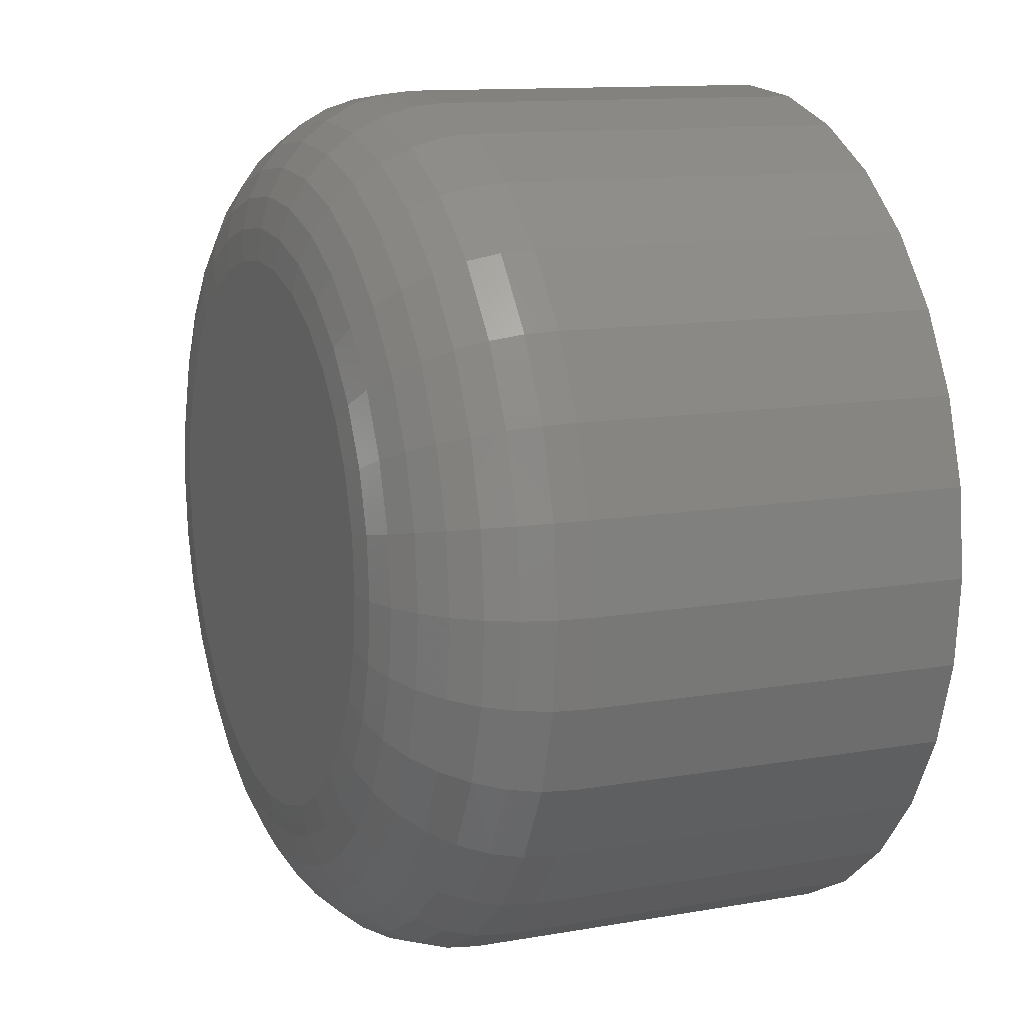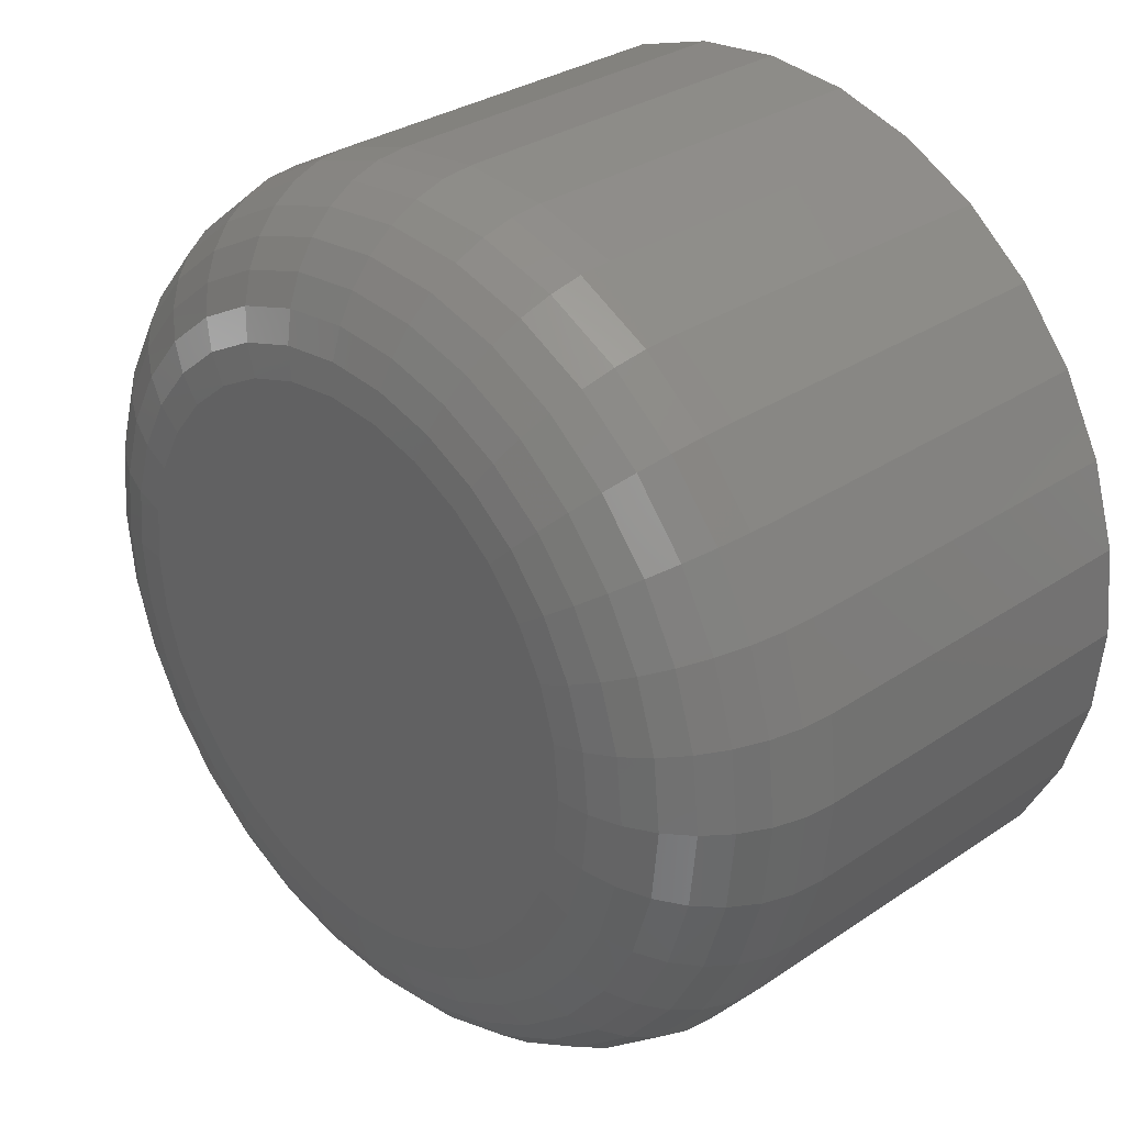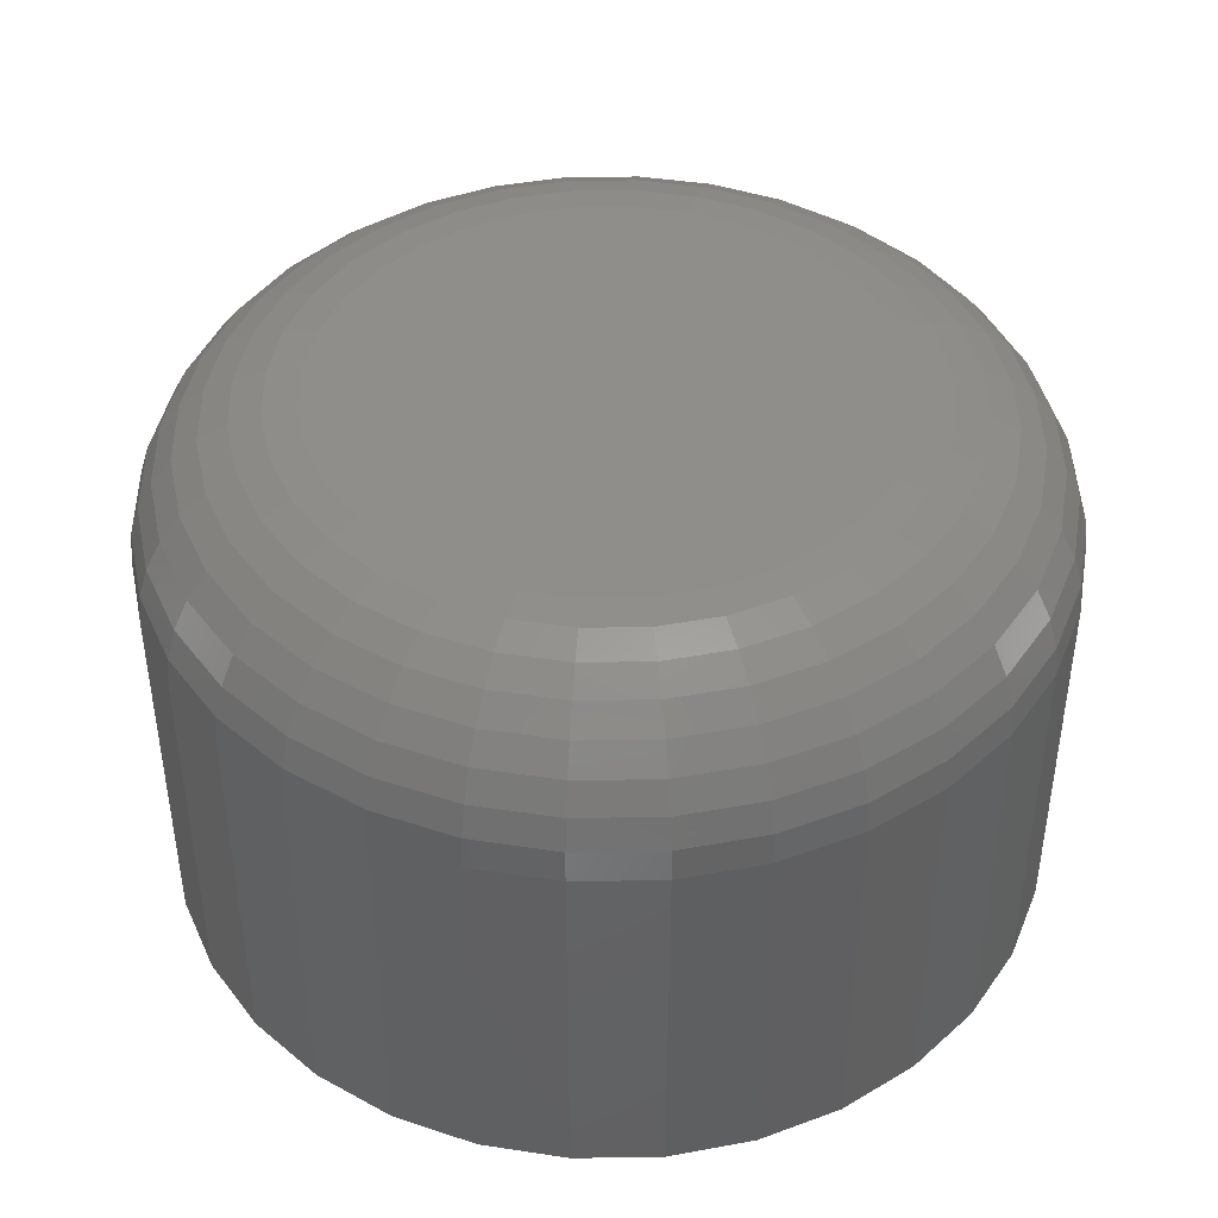
<metadata>
{"format":"stl","ext":"stl","renderer":"f3d","projection":"perspective","resolution":1024,"background":"white","views":[{"elev":12.0,"azim":67.2,"up":"+Y"},{"elev":30.9,"azim":46.0,"up":"+Y"},{"elev":43.3,"azim":72.1,"up":"+Z"}]}
</metadata>
<code>
# stl→obj: 320 verts, 636 faces
v 0.4974 -0.4576 0.07812
v 0.4896 -0.4584 0.07812
v 0.4822 -0.4607 0.07812
v 0.5051 -0.4584 0.07812
v 0.5126 -0.4607 0.07812
v 0.4753 -0.4643 0.07812
v 0.5194 -0.4643 0.07812
v 0.4693 -0.4693 0.07812
v 0.5255 -0.4693 0.07812
v 0.4643 -0.4753 0.07812
v 0.5304 -0.4753 0.07812
v 0.4607 -0.4822 0.07812
v 0.5341 -0.4822 0.07812
v 0.4584 -0.4896 0.07812
v 0.5363 -0.4896 0.07812
v 0.5363 -0.5051 0.07812
v 0.4607 -0.5126 0.07812
v 0.5341 -0.5126 0.07812
v 0.4643 -0.5194 0.07812
v 0.5304 -0.5194 0.07812
v 0.4693 -0.5255 0.07812
v 0.5255 -0.5255 0.07812
v 0.4753 -0.5304 0.07812
v 0.5194 -0.5304 0.07812
v 0.4822 -0.5341 0.07812
v 0.5126 -0.5341 0.07812
v 0.4896 -0.5363 0.07812
v 0.4974 -0.5371 0.07812
v 0.5051 -0.5363 0.07812
v 0.5371 -0.4974 0.07812
v 0.4576 -0.4974 0.07812
v 0.4584 -0.5051 0.07812
v 0.5605 -0.4974 0
v 0.5605 -0.4974 0.05469
v 0.5593 -0.5097 0
v 0.5593 -0.5097 0.05469
v 0.5557 -0.5215 0
v 0.5557 -0.5215 0.05469
v 0.5499 -0.5325 0
v 0.5499 -0.5325 0.05469
v 0.542 -0.542 0
v 0.542 -0.542 0.05469
v 0.5325 -0.5499 0
v 0.5325 -0.5499 0.05469
v 0.5215 -0.5557 0
v 0.5215 -0.5557 0.05469
v 0.5097 -0.5593 0
v 0.5097 -0.5593 0.05469
v 0.4974 -0.5605 0
v 0.4974 -0.5605 0.05469
v 0.485 -0.5593 0
v 0.485 -0.5593 0.05469
v 0.4732 -0.5557 0
v 0.4732 -0.5557 0.05469
v 0.4623 -0.5499 0
v 0.4623 -0.5499 0.05469
v 0.4527 -0.542 0
v 0.4527 -0.542 0.05469
v 0.4449 -0.5325 0
v 0.4449 -0.5325 0.05469
v 0.439 -0.5215 0
v 0.439 -0.5215 0.05469
v 0.4354 -0.5097 0
v 0.4354 -0.5097 0.05469
v 0.4342 -0.4974 0
v 0.4342 -0.4974 0.05469
v 0.4354 -0.485 0
v 0.4354 -0.485 0.05469
v 0.439 -0.4732 0
v 0.439 -0.4732 0.05469
v 0.4449 -0.4623 0
v 0.4449 -0.4623 0.05469
v 0.4527 -0.4527 0
v 0.4527 -0.4527 0.05469
v 0.4623 -0.4449 0
v 0.4623 -0.4449 0.05469
v 0.4732 -0.439 0
v 0.4732 -0.439 0.05469
v 0.485 -0.4354 0
v 0.485 -0.4354 0.05469
v 0.4974 -0.4342 0
v 0.4974 -0.4342 0.05469
v 0.5097 -0.4354 0
v 0.5097 -0.4354 0.05469
v 0.5215 -0.439 0
v 0.5215 -0.439 0.05469
v 0.5325 -0.4449 0
v 0.5325 -0.4449 0.05469
v 0.542 -0.4527 0
v 0.542 -0.4527 0.05469
v 0.5499 -0.4623 0
v 0.5499 -0.4623 0.05469
v 0.5557 -0.4732 0
v 0.5557 -0.4732 0.05469
v 0.5593 -0.485 0
v 0.5593 -0.485 0.05469
v 0.4531 -0.4974 0.07767
v 0.4539 -0.4887 0.07767
v 0.4487 -0.4974 0.07634
v 0.4496 -0.4879 0.07634
v 0.4446 -0.4974 0.07418
v 0.4456 -0.4871 0.07418
v 0.4411 -0.4974 0.07126
v 0.4422 -0.4864 0.07126
v 0.4382 -0.4974 0.06771
v 0.4393 -0.4858 0.06771
v 0.436 -0.4974 0.06366
v 0.4372 -0.4854 0.06366
v 0.4347 -0.4974 0.05926
v 0.4359 -0.4851 0.05926
v 0.5408 -0.4887 0.07767
v 0.5417 -0.4974 0.07767
v 0.5451 -0.4879 0.07634
v 0.5461 -0.4974 0.07634
v 0.5491 -0.4871 0.07418
v 0.5501 -0.4974 0.07418
v 0.5526 -0.4864 0.07126
v 0.5537 -0.4974 0.07126
v 0.5554 -0.4858 0.06771
v 0.5566 -0.4974 0.06771
v 0.5576 -0.4854 0.06366
v 0.5587 -0.4974 0.06366
v 0.5589 -0.4851 0.05926
v 0.5601 -0.4974 0.05926
v 0.5383 -0.4804 0.07767
v 0.5424 -0.4787 0.07634
v 0.5461 -0.4772 0.07418
v 0.5494 -0.4758 0.07126
v 0.5521 -0.4747 0.06771
v 0.5541 -0.4739 0.06366
v 0.5553 -0.4734 0.05926
v 0.5342 -0.4728 0.07767
v 0.5379 -0.4703 0.07634
v 0.5412 -0.4681 0.07418
v 0.5442 -0.4661 0.07126
v 0.5466 -0.4645 0.06771
v 0.5484 -0.4633 0.06366
v 0.5495 -0.4625 0.05926
v 0.5287 -0.466 0.07767
v 0.5318 -0.4629 0.07634
v 0.5347 -0.4601 0.07418
v 0.5372 -0.4576 0.07126
v 0.5392 -0.4555 0.06771
v 0.5408 -0.454 0.06366
v 0.5417 -0.453 0.05926
v 0.522 -0.4605 0.07767
v 0.5244 -0.4569 0.07634
v 0.5267 -0.4535 0.07418
v 0.5286 -0.4506 0.07126
v 0.5303 -0.4481 0.06771
v 0.5315 -0.4463 0.06366
v 0.5322 -0.4452 0.05926
v 0.5143 -0.4564 0.07767
v 0.516 -0.4524 0.07634
v 0.5176 -0.4486 0.07418
v 0.5189 -0.4454 0.07126
v 0.52 -0.4427 0.06771
v 0.5209 -0.4407 0.06366
v 0.5214 -0.4394 0.05926
v 0.506 -0.4539 0.07767
v 0.5069 -0.4496 0.07634
v 0.5077 -0.4456 0.07418
v 0.5084 -0.4422 0.07126
v 0.5089 -0.4393 0.06771
v 0.5093 -0.4372 0.06366
v 0.5096 -0.4359 0.05926
v 0.4974 -0.4531 0.07767
v 0.4974 -0.4487 0.07634
v 0.4974 -0.4446 0.07418
v 0.4974 -0.4411 0.07126
v 0.4974 -0.4382 0.06771
v 0.4974 -0.436 0.06366
v 0.4974 -0.4347 0.05926
v 0.4887 -0.4539 0.07767
v 0.4879 -0.4496 0.07634
v 0.4871 -0.4456 0.07418
v 0.4864 -0.4422 0.07126
v 0.4858 -0.4393 0.06771
v 0.4854 -0.4372 0.06366
v 0.4851 -0.4359 0.05926
v 0.4804 -0.4564 0.07767
v 0.4787 -0.4524 0.07634
v 0.4772 -0.4486 0.07418
v 0.4758 -0.4454 0.07126
v 0.4747 -0.4427 0.06771
v 0.4739 -0.4407 0.06366
v 0.4734 -0.4394 0.05926
v 0.4728 -0.4605 0.07767
v 0.4703 -0.4569 0.07634
v 0.4681 -0.4535 0.07418
v 0.4661 -0.4506 0.07126
v 0.4645 -0.4481 0.06771
v 0.4633 -0.4463 0.06366
v 0.4625 -0.4452 0.05926
v 0.466 -0.466 0.07767
v 0.4629 -0.4629 0.07634
v 0.4601 -0.4601 0.07418
v 0.4576 -0.4576 0.07126
v 0.4555 -0.4555 0.06771
v 0.454 -0.454 0.06366
v 0.453 -0.453 0.05926
v 0.4605 -0.4728 0.07767
v 0.4569 -0.4703 0.07634
v 0.4535 -0.4681 0.07418
v 0.4506 -0.4661 0.07126
v 0.4481 -0.4645 0.06771
v 0.4463 -0.4633 0.06366
v 0.4452 -0.4625 0.05926
v 0.4564 -0.4804 0.07767
v 0.4524 -0.4787 0.07634
v 0.4486 -0.4772 0.07418
v 0.4454 -0.4758 0.07126
v 0.4427 -0.4747 0.06771
v 0.4407 -0.4739 0.06366
v 0.4394 -0.4734 0.05926
v 0.5408 -0.506 0.07767
v 0.5451 -0.5069 0.07634
v 0.5491 -0.5077 0.07418
v 0.5526 -0.5084 0.07126
v 0.5554 -0.5089 0.06771
v 0.5576 -0.5093 0.06366
v 0.5589 -0.5096 0.05926
v 0.4539 -0.506 0.07767
v 0.4496 -0.5069 0.07634
v 0.4456 -0.5077 0.07418
v 0.4422 -0.5084 0.07126
v 0.4393 -0.5089 0.06771
v 0.4372 -0.5093 0.06366
v 0.4359 -0.5096 0.05926
v 0.4564 -0.5143 0.07767
v 0.4524 -0.516 0.07634
v 0.4486 -0.5176 0.07418
v 0.4454 -0.5189 0.07126
v 0.4427 -0.52 0.06771
v 0.4407 -0.5209 0.06366
v 0.4394 -0.5214 0.05926
v 0.4605 -0.522 0.07767
v 0.4569 -0.5244 0.07634
v 0.4535 -0.5267 0.07418
v 0.4506 -0.5286 0.07126
v 0.4481 -0.5303 0.06771
v 0.4463 -0.5315 0.06366
v 0.4452 -0.5322 0.05926
v 0.466 -0.5287 0.07767
v 0.4629 -0.5318 0.07634
v 0.4601 -0.5347 0.07418
v 0.4576 -0.5372 0.07126
v 0.4555 -0.5392 0.06771
v 0.454 -0.5408 0.06366
v 0.453 -0.5417 0.05926
v 0.4728 -0.5342 0.07767
v 0.4703 -0.5379 0.07634
v 0.4681 -0.5412 0.07418
v 0.4661 -0.5442 0.07126
v 0.4645 -0.5466 0.06771
v 0.4633 -0.5484 0.06366
v 0.4625 -0.5495 0.05926
v 0.4804 -0.5383 0.07767
v 0.4787 -0.5424 0.07634
v 0.4772 -0.5461 0.07418
v 0.4758 -0.5494 0.07126
v 0.4747 -0.5521 0.06771
v 0.4739 -0.5541 0.06366
v 0.4734 -0.5553 0.05926
v 0.4887 -0.5408 0.07767
v 0.4879 -0.5451 0.07634
v 0.4871 -0.5491 0.07418
v 0.4864 -0.5526 0.07126
v 0.4858 -0.5554 0.06771
v 0.4854 -0.5576 0.06366
v 0.4851 -0.5589 0.05926
v 0.4974 -0.5417 0.07767
v 0.4974 -0.5461 0.07634
v 0.4974 -0.5501 0.07418
v 0.4974 -0.5537 0.07126
v 0.4974 -0.5566 0.06771
v 0.4974 -0.5587 0.06366
v 0.4974 -0.5601 0.05926
v 0.506 -0.5408 0.07767
v 0.5069 -0.5451 0.07634
v 0.5077 -0.5491 0.07418
v 0.5084 -0.5526 0.07126
v 0.5089 -0.5554 0.06771
v 0.5093 -0.5576 0.06366
v 0.5096 -0.5589 0.05926
v 0.5143 -0.5383 0.07767
v 0.516 -0.5424 0.07634
v 0.5176 -0.5461 0.07418
v 0.5189 -0.5494 0.07126
v 0.52 -0.5521 0.06771
v 0.5209 -0.5541 0.06366
v 0.5214 -0.5553 0.05926
v 0.522 -0.5342 0.07767
v 0.5244 -0.5379 0.07634
v 0.5267 -0.5412 0.07418
v 0.5286 -0.5442 0.07126
v 0.5303 -0.5466 0.06771
v 0.5315 -0.5484 0.06366
v 0.5322 -0.5495 0.05926
v 0.5287 -0.5287 0.07767
v 0.5318 -0.5318 0.07634
v 0.5347 -0.5347 0.07418
v 0.5372 -0.5372 0.07126
v 0.5392 -0.5392 0.06771
v 0.5408 -0.5408 0.06366
v 0.5417 -0.5417 0.05926
v 0.5342 -0.522 0.07767
v 0.5379 -0.5244 0.07634
v 0.5412 -0.5267 0.07418
v 0.5442 -0.5286 0.07126
v 0.5466 -0.5303 0.06771
v 0.5484 -0.5315 0.06366
v 0.5495 -0.5322 0.05926
v 0.5383 -0.5143 0.07767
v 0.5424 -0.516 0.07634
v 0.5461 -0.5176 0.07418
v 0.5494 -0.5189 0.07126
v 0.5521 -0.52 0.06771
v 0.5541 -0.5209 0.06366
v 0.5553 -0.5214 0.05926
f 1 2 3
f 4 1 3
f 4 3 5
f 5 3 6
f 5 6 7
f 7 6 8
f 7 8 9
f 9 8 10
f 9 10 11
f 11 10 12
f 11 12 13
f 13 12 14
f 13 14 15
f 16 17 18
f 18 17 19
f 18 19 20
f 20 19 21
f 20 21 22
f 22 21 23
f 22 23 24
f 24 23 25
f 24 25 26
f 26 25 27
f 26 27 28
f 26 28 29
f 15 14 30
f 30 14 31
f 30 31 16
f 16 31 32
f 16 32 17
f 33 34 35
f 35 34 36
f 35 36 37
f 37 36 38
f 37 38 39
f 39 38 40
f 39 40 41
f 41 40 42
f 41 42 43
f 43 42 44
f 43 44 45
f 45 44 46
f 45 46 47
f 47 46 48
f 47 48 49
f 49 48 50
f 49 50 51
f 51 50 52
f 51 52 53
f 53 52 54
f 53 54 55
f 55 54 56
f 55 56 57
f 57 56 58
f 57 58 59
f 59 58 60
f 59 60 61
f 61 60 62
f 61 62 63
f 63 62 64
f 63 64 65
f 65 64 66
f 65 66 67
f 67 66 68
f 67 68 69
f 69 68 70
f 69 70 71
f 71 70 72
f 71 72 73
f 73 72 74
f 73 74 75
f 75 74 76
f 75 76 77
f 77 76 78
f 77 78 79
f 79 78 80
f 79 80 81
f 81 80 82
f 81 82 83
f 83 82 84
f 83 84 85
f 85 84 86
f 85 86 87
f 87 86 88
f 87 88 89
f 89 88 90
f 89 90 91
f 91 90 92
f 91 92 93
f 93 92 94
f 93 94 95
f 95 94 96
f 95 96 33
f 33 96 34
f 31 14 97
f 97 14 98
f 97 98 99
f 99 98 100
f 99 100 101
f 101 100 102
f 101 102 103
f 103 102 104
f 103 104 105
f 105 104 106
f 105 106 107
f 107 106 108
f 107 108 109
f 109 108 110
f 109 110 66
f 66 110 68
f 15 30 111
f 111 30 112
f 111 112 113
f 113 112 114
f 113 114 115
f 115 114 116
f 115 116 117
f 117 116 118
f 117 118 119
f 119 118 120
f 119 120 121
f 121 120 122
f 121 122 123
f 123 122 124
f 123 124 96
f 96 124 34
f 13 15 125
f 125 15 111
f 125 111 126
f 126 111 113
f 126 113 127
f 127 113 115
f 127 115 128
f 128 115 117
f 128 117 129
f 129 117 119
f 129 119 130
f 130 119 121
f 130 121 131
f 131 121 123
f 131 123 94
f 94 123 96
f 11 13 132
f 132 13 125
f 132 125 133
f 133 125 126
f 133 126 134
f 134 126 127
f 134 127 135
f 135 127 128
f 135 128 136
f 136 128 129
f 136 129 137
f 137 129 130
f 137 130 138
f 138 130 131
f 138 131 92
f 92 131 94
f 9 11 139
f 139 11 132
f 139 132 140
f 140 132 133
f 140 133 141
f 141 133 134
f 141 134 142
f 142 134 135
f 142 135 143
f 143 135 136
f 143 136 144
f 144 136 137
f 144 137 145
f 145 137 138
f 145 138 90
f 90 138 92
f 7 9 146
f 146 9 139
f 146 139 147
f 147 139 140
f 147 140 148
f 148 140 141
f 148 141 149
f 149 141 142
f 149 142 150
f 150 142 143
f 150 143 151
f 151 143 144
f 151 144 152
f 152 144 145
f 152 145 88
f 88 145 90
f 5 7 153
f 153 7 146
f 153 146 154
f 154 146 147
f 154 147 155
f 155 147 148
f 155 148 156
f 156 148 149
f 156 149 157
f 157 149 150
f 157 150 158
f 158 150 151
f 158 151 159
f 159 151 152
f 159 152 86
f 86 152 88
f 4 5 160
f 160 5 153
f 160 153 161
f 161 153 154
f 161 154 162
f 162 154 155
f 162 155 163
f 163 155 156
f 163 156 164
f 164 156 157
f 164 157 165
f 165 157 158
f 165 158 166
f 166 158 159
f 166 159 84
f 84 159 86
f 1 4 167
f 167 4 160
f 167 160 168
f 168 160 161
f 168 161 169
f 169 161 162
f 169 162 170
f 170 162 163
f 170 163 171
f 171 163 164
f 171 164 172
f 172 164 165
f 172 165 173
f 173 165 166
f 173 166 82
f 82 166 84
f 2 1 174
f 174 1 167
f 174 167 175
f 175 167 168
f 175 168 176
f 176 168 169
f 176 169 177
f 177 169 170
f 177 170 178
f 178 170 171
f 178 171 179
f 179 171 172
f 179 172 180
f 180 172 173
f 180 173 80
f 80 173 82
f 3 2 181
f 181 2 174
f 181 174 182
f 182 174 175
f 182 175 183
f 183 175 176
f 183 176 184
f 184 176 177
f 184 177 185
f 185 177 178
f 185 178 186
f 186 178 179
f 186 179 187
f 187 179 180
f 187 180 78
f 78 180 80
f 6 3 188
f 188 3 181
f 188 181 189
f 189 181 182
f 189 182 190
f 190 182 183
f 190 183 191
f 191 183 184
f 191 184 192
f 192 184 185
f 192 185 193
f 193 185 186
f 193 186 194
f 194 186 187
f 194 187 76
f 76 187 78
f 8 6 195
f 195 6 188
f 195 188 196
f 196 188 189
f 196 189 197
f 197 189 190
f 197 190 198
f 198 190 191
f 198 191 199
f 199 191 192
f 199 192 200
f 200 192 193
f 200 193 201
f 201 193 194
f 201 194 74
f 74 194 76
f 10 8 202
f 202 8 195
f 202 195 203
f 203 195 196
f 203 196 204
f 204 196 197
f 204 197 205
f 205 197 198
f 205 198 206
f 206 198 199
f 206 199 207
f 207 199 200
f 207 200 208
f 208 200 201
f 208 201 72
f 72 201 74
f 12 10 209
f 209 10 202
f 209 202 210
f 210 202 203
f 210 203 211
f 211 203 204
f 211 204 212
f 212 204 205
f 212 205 213
f 213 205 206
f 213 206 214
f 214 206 207
f 214 207 215
f 215 207 208
f 215 208 70
f 70 208 72
f 14 12 98
f 98 12 209
f 98 209 100
f 100 209 210
f 100 210 102
f 102 210 211
f 102 211 104
f 104 211 212
f 104 212 106
f 106 212 213
f 106 213 108
f 108 213 214
f 108 214 110
f 110 214 215
f 110 215 68
f 68 215 70
f 30 16 112
f 112 16 216
f 112 216 114
f 114 216 217
f 114 217 116
f 116 217 218
f 116 218 118
f 118 218 219
f 118 219 120
f 120 219 220
f 120 220 122
f 122 220 221
f 122 221 124
f 124 221 222
f 124 222 34
f 34 222 36
f 32 31 223
f 223 31 97
f 223 97 224
f 224 97 99
f 224 99 225
f 225 99 101
f 225 101 226
f 226 101 103
f 226 103 227
f 227 103 105
f 227 105 228
f 228 105 107
f 228 107 229
f 229 107 109
f 229 109 64
f 64 109 66
f 17 32 230
f 230 32 223
f 230 223 231
f 231 223 224
f 231 224 232
f 232 224 225
f 232 225 233
f 233 225 226
f 233 226 234
f 234 226 227
f 234 227 235
f 235 227 228
f 235 228 236
f 236 228 229
f 236 229 62
f 62 229 64
f 19 17 237
f 237 17 230
f 237 230 238
f 238 230 231
f 238 231 239
f 239 231 232
f 239 232 240
f 240 232 233
f 240 233 241
f 241 233 234
f 241 234 242
f 242 234 235
f 242 235 243
f 243 235 236
f 243 236 60
f 60 236 62
f 21 19 244
f 244 19 237
f 244 237 245
f 245 237 238
f 245 238 246
f 246 238 239
f 246 239 247
f 247 239 240
f 247 240 248
f 248 240 241
f 248 241 249
f 249 241 242
f 249 242 250
f 250 242 243
f 250 243 58
f 58 243 60
f 23 21 251
f 251 21 244
f 251 244 252
f 252 244 245
f 252 245 253
f 253 245 246
f 253 246 254
f 254 246 247
f 254 247 255
f 255 247 248
f 255 248 256
f 256 248 249
f 256 249 257
f 257 249 250
f 257 250 56
f 56 250 58
f 25 23 258
f 258 23 251
f 258 251 259
f 259 251 252
f 259 252 260
f 260 252 253
f 260 253 261
f 261 253 254
f 261 254 262
f 262 254 255
f 262 255 263
f 263 255 256
f 263 256 264
f 264 256 257
f 264 257 54
f 54 257 56
f 27 25 265
f 265 25 258
f 265 258 266
f 266 258 259
f 266 259 267
f 267 259 260
f 267 260 268
f 268 260 261
f 268 261 269
f 269 261 262
f 269 262 270
f 270 262 263
f 270 263 271
f 271 263 264
f 271 264 52
f 52 264 54
f 28 27 272
f 272 27 265
f 272 265 273
f 273 265 266
f 273 266 274
f 274 266 267
f 274 267 275
f 275 267 268
f 275 268 276
f 276 268 269
f 276 269 277
f 277 269 270
f 277 270 278
f 278 270 271
f 278 271 50
f 50 271 52
f 29 28 279
f 279 28 272
f 279 272 280
f 280 272 273
f 280 273 281
f 281 273 274
f 281 274 282
f 282 274 275
f 282 275 283
f 283 275 276
f 283 276 284
f 284 276 277
f 284 277 285
f 285 277 278
f 285 278 48
f 48 278 50
f 26 29 286
f 286 29 279
f 286 279 287
f 287 279 280
f 287 280 288
f 288 280 281
f 288 281 289
f 289 281 282
f 289 282 290
f 290 282 283
f 290 283 291
f 291 283 284
f 291 284 292
f 292 284 285
f 292 285 46
f 46 285 48
f 24 26 293
f 293 26 286
f 293 286 294
f 294 286 287
f 294 287 295
f 295 287 288
f 295 288 296
f 296 288 289
f 296 289 297
f 297 289 290
f 297 290 298
f 298 290 291
f 298 291 299
f 299 291 292
f 299 292 44
f 44 292 46
f 22 24 300
f 300 24 293
f 300 293 301
f 301 293 294
f 301 294 302
f 302 294 295
f 302 295 303
f 303 295 296
f 303 296 304
f 304 296 297
f 304 297 305
f 305 297 298
f 305 298 306
f 306 298 299
f 306 299 42
f 42 299 44
f 20 22 307
f 307 22 300
f 307 300 308
f 308 300 301
f 308 301 309
f 309 301 302
f 309 302 310
f 310 302 303
f 310 303 311
f 311 303 304
f 311 304 312
f 312 304 305
f 312 305 313
f 313 305 306
f 313 306 40
f 40 306 42
f 18 20 314
f 314 20 307
f 314 307 315
f 315 307 308
f 315 308 316
f 316 308 309
f 316 309 317
f 317 309 310
f 317 310 318
f 318 310 311
f 318 311 319
f 319 311 312
f 319 312 320
f 320 312 313
f 320 313 38
f 38 313 40
f 16 18 216
f 216 18 314
f 216 314 217
f 217 314 315
f 217 315 218
f 218 315 316
f 218 316 219
f 219 316 317
f 219 317 220
f 220 317 318
f 220 318 221
f 221 318 319
f 221 319 222
f 222 319 320
f 222 320 36
f 36 320 38
f 81 83 79
f 77 79 83
f 85 77 83
f 75 77 85
f 87 75 85
f 73 75 87
f 89 73 87
f 71 73 89
f 91 71 89
f 41 57 39
f 55 57 41
f 43 55 41
f 53 55 43
f 45 53 43
f 51 53 45
f 47 51 45
f 49 51 47
f 57 59 39
f 39 59 61
f 39 61 37
f 37 61 63
f 37 63 35
f 35 63 65
f 35 65 33
f 33 65 67
f 33 67 95
f 95 67 69
f 95 69 93
f 93 69 71
f 93 71 91

</code>
